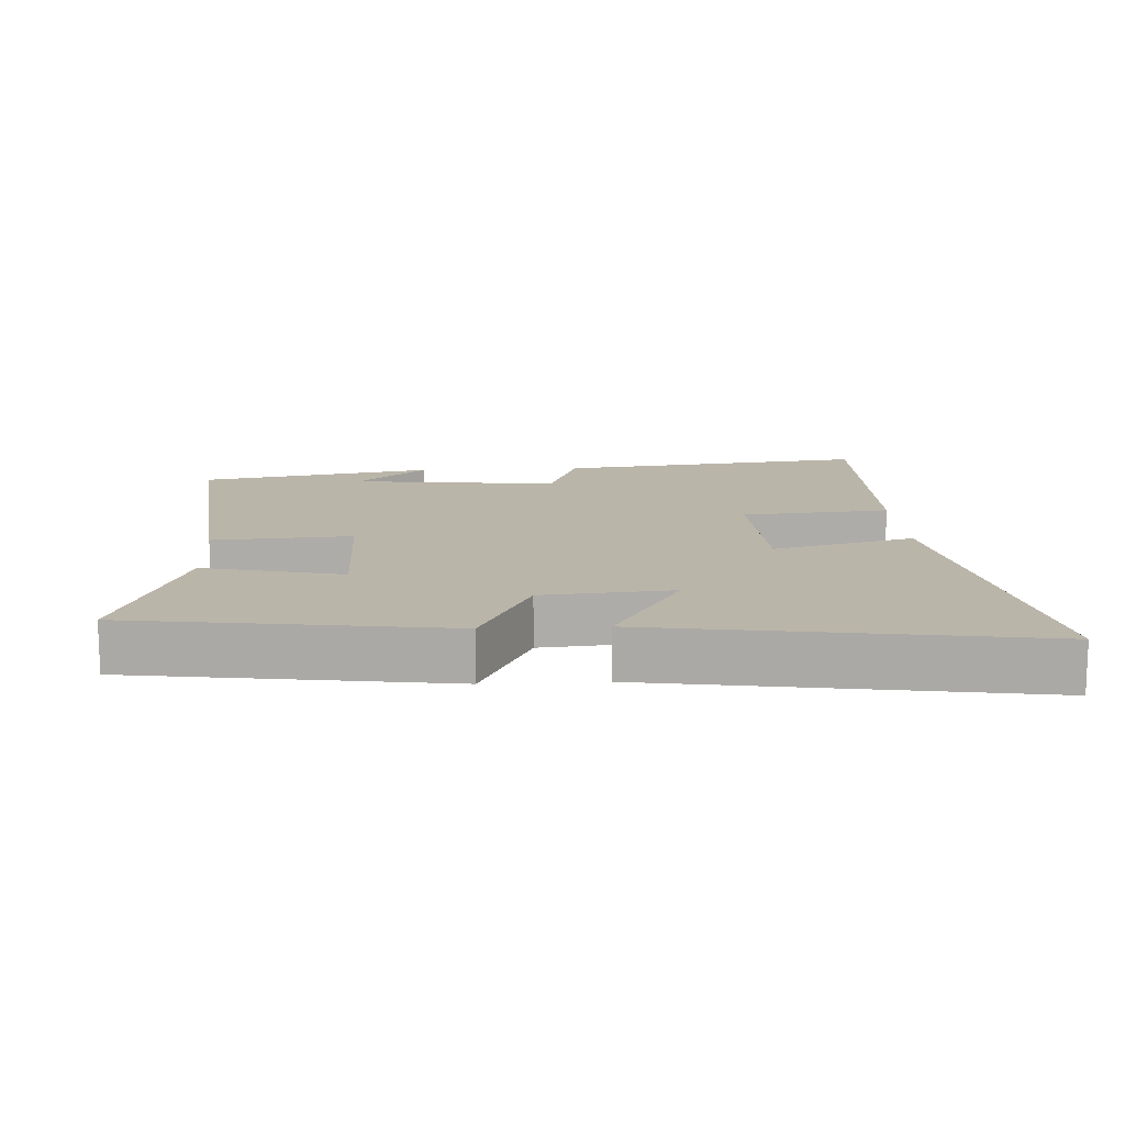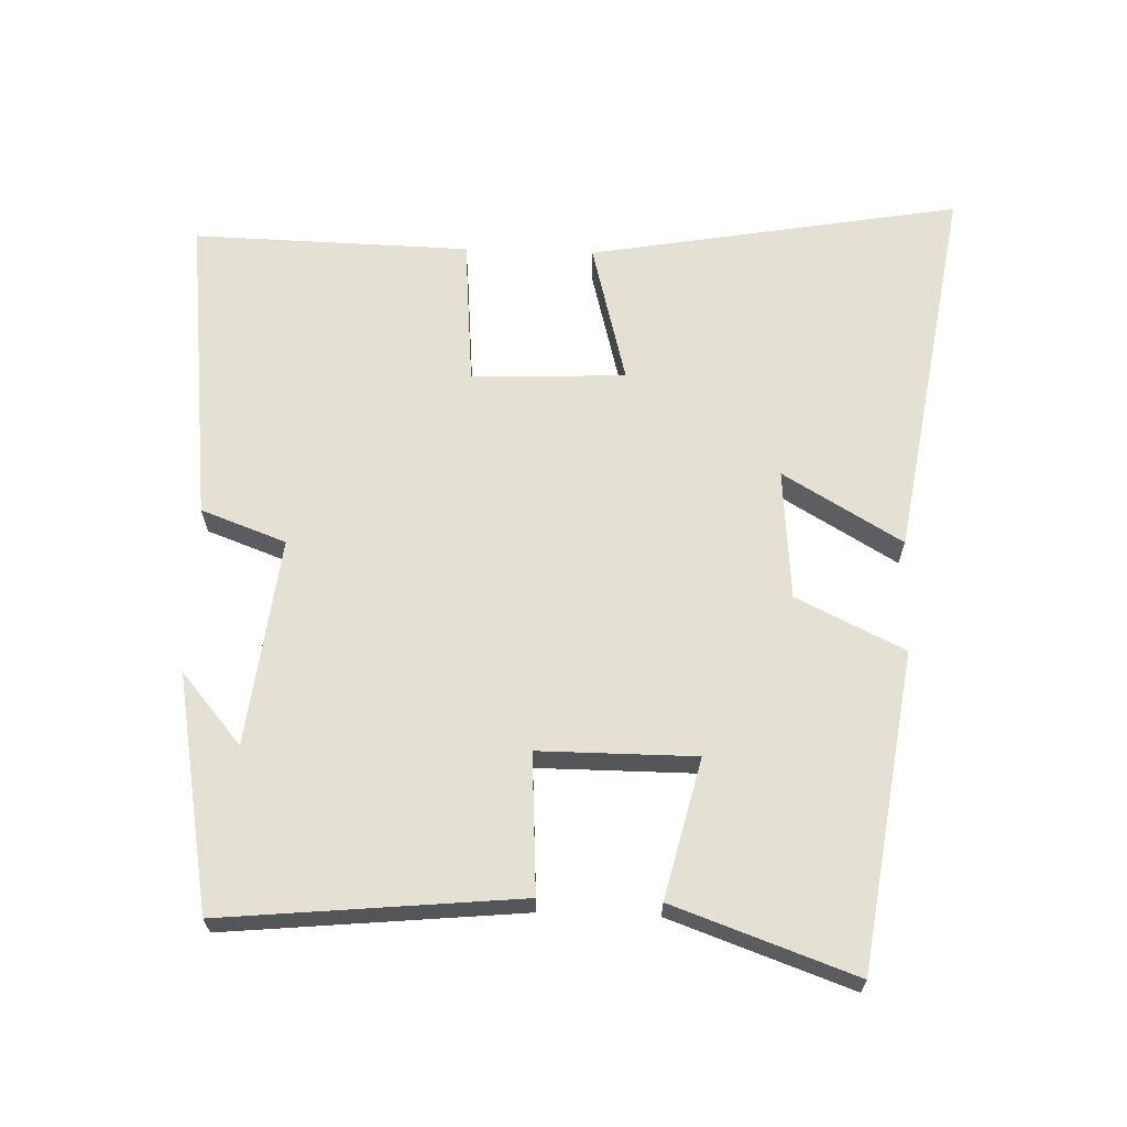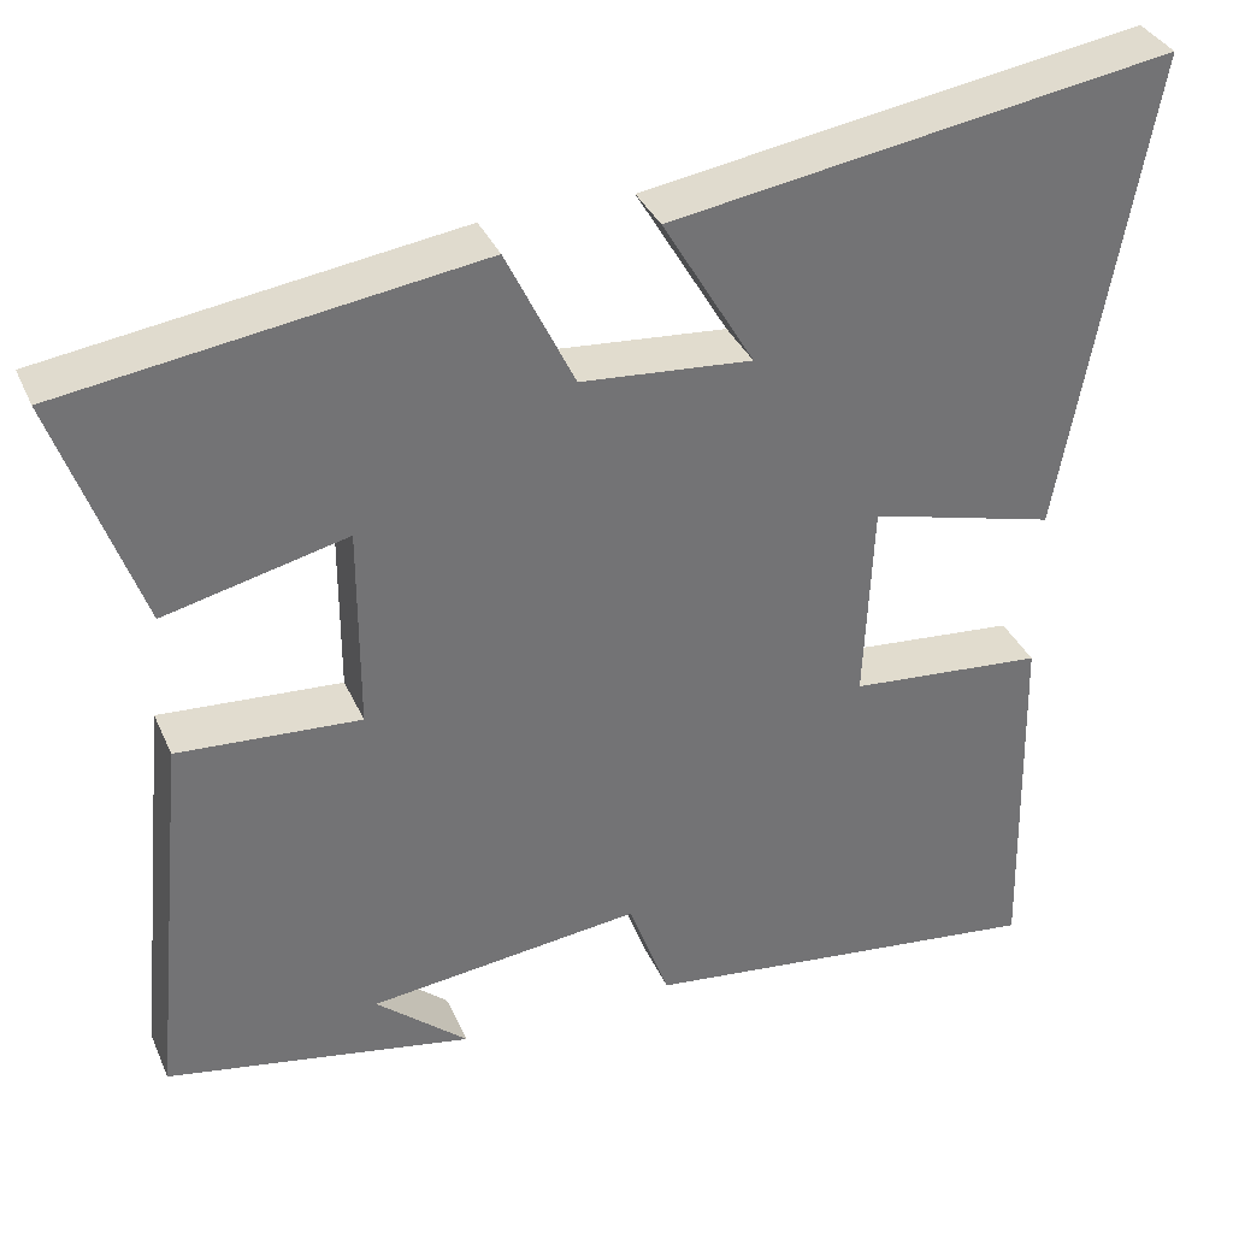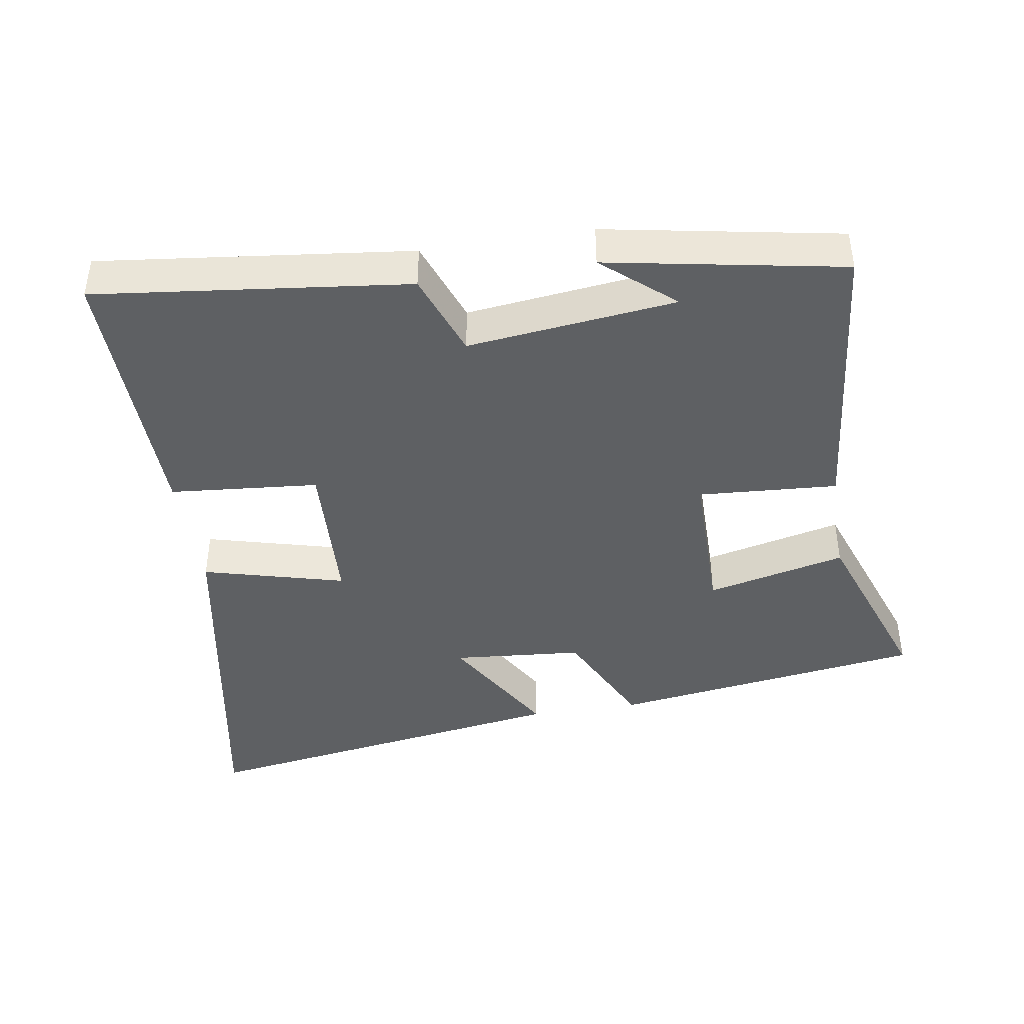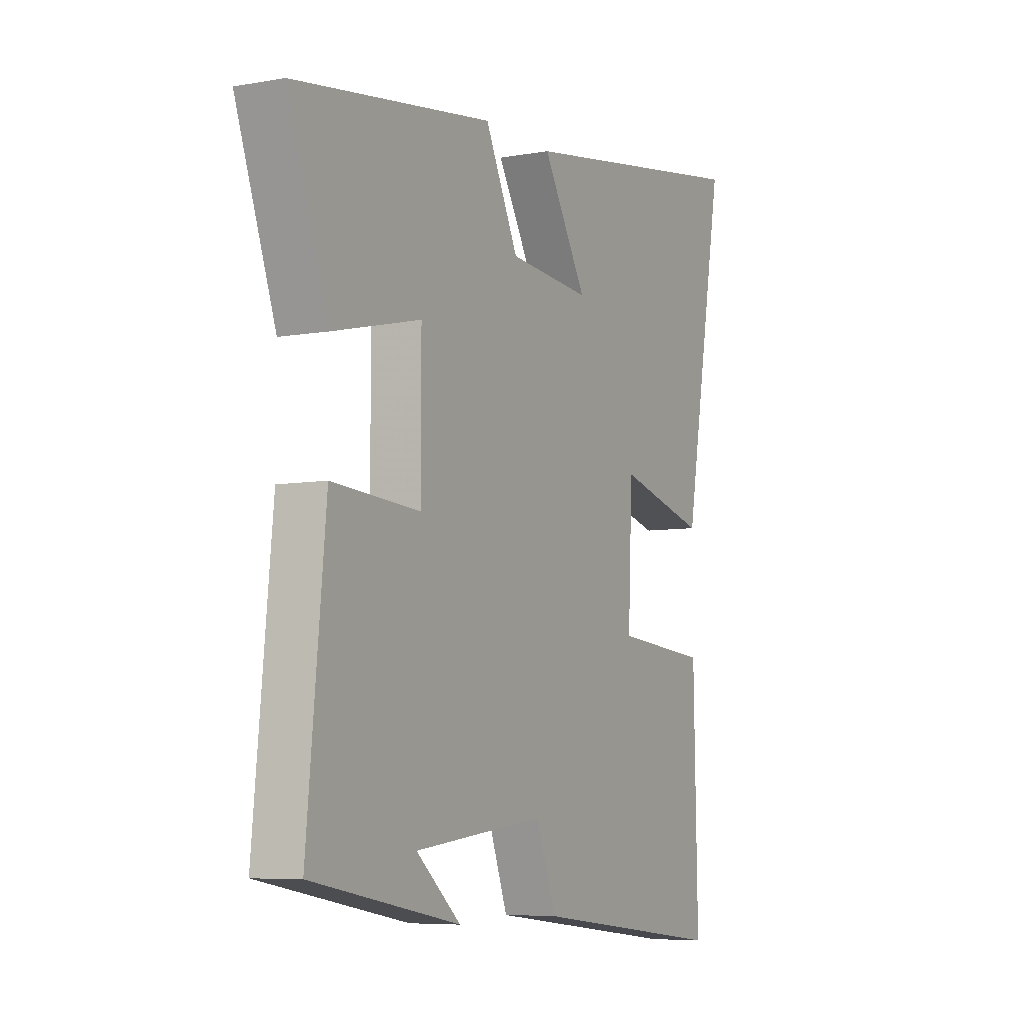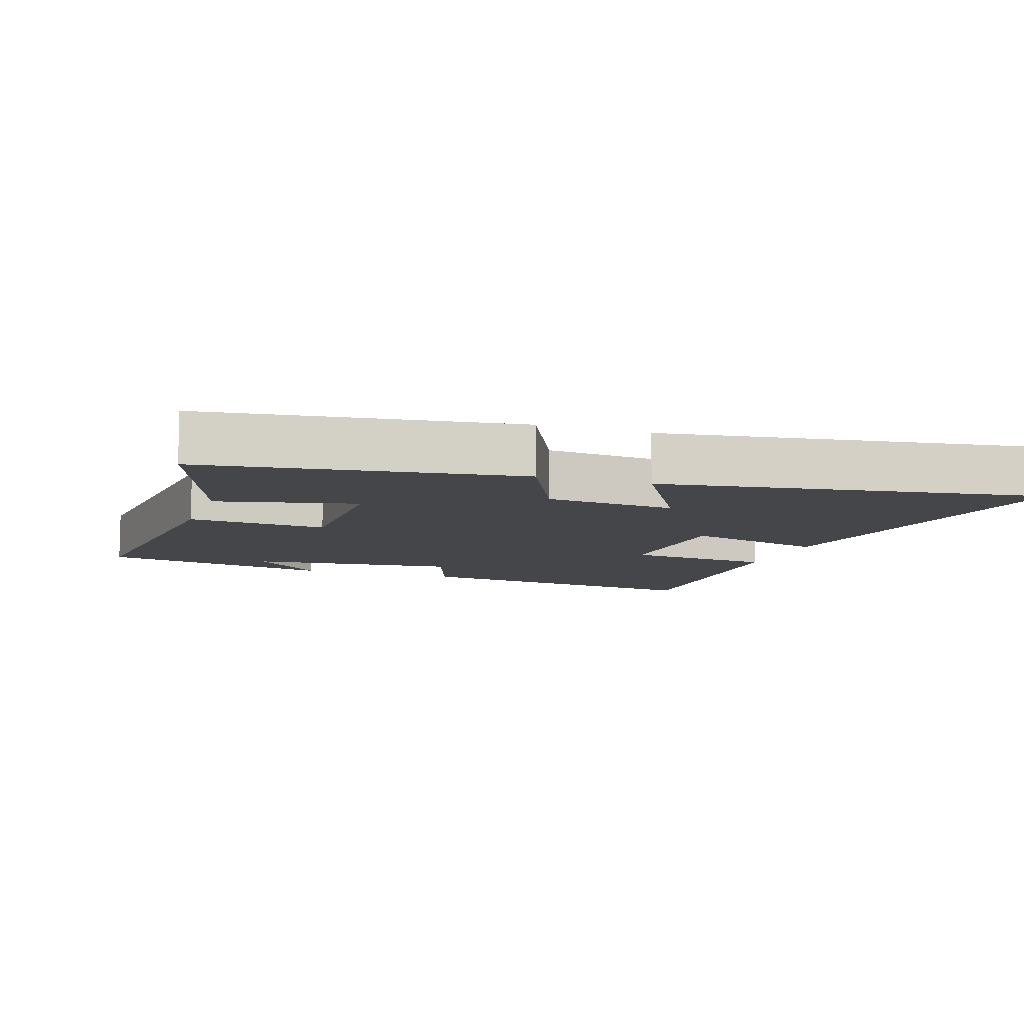
<metadata>
{"format":"obj","ext":"obj","renderer":"f3d","projection":"perspective","resolution":1024,"background":"white","views":[{"elev":13.5,"azim":-3.2,"up":"+Y"},{"elev":65.5,"azim":-88.0,"up":"+Y"},{"elev":35.1,"azim":-21.5,"up":"+Z"},{"elev":-42.3,"azim":-171.0,"up":"+Y"},{"elev":-6.7,"azim":-62.1,"up":"+Z"},{"elev":-9.4,"azim":-19.0,"up":"+Y"}]}
</metadata>
<code>
v -0.543 0.07 -0.437
v -0.5 0.07 -0.001
v -0.295 0.07 -0.014
v -0.295 0.07 0.216
v -0.5 0.07 0.167
v -0.594 0.07 0.433
v -0.131 0.07 0.5
v -0.054 0.07 0.341
v 0.138 0.07 0.325
v 0.035 0.07 0.5
v 0.597 0.07 0.589
v 0.5 0.07 0.044
v 0.291 0.07 0.099
v 0.281 0.07 -0.127
v 0.5 0.07 -0.146
v 0.509 0.07 -0.553
v 0.051 0.07 -0.5
v 0.005 0.07 -0.375
v -0.301 0.07 -0.411
v -0.197 0.07 -0.5
v -0.543 0 -0.437
v -0.5 0 -0.001
v -0.295 0 -0.014
v -0.295 0 0.216
v -0.5 0 0.167
v -0.594 0 0.433
v -0.131 0 0.5
v -0.054 0 0.341
v 0.138 0 0.325
v 0.035 0 0.5
v 0.597 0 0.589
v 0.5 0 0.044
v 0.291 0 0.099
v 0.281 0 -0.127
v 0.5 0 -0.146
v 0.509 0 -0.553
v 0.051 0 -0.5
v 0.005 0 -0.375
v -0.301 0 -0.411
v -0.197 0 -0.5
f 19 20 1
f 18 19 1 2
f 15 16 17 18
f 14 15 18
f 13 14 18
f 10 11 12 13
f 9 10 13
f 8 9 13 18
f 4 5 6 7
f 3 4 7 8
f 18 2 3
f 3 8 18
f 21 40 39
f 22 21 39 38
f 38 37 36 35
f 38 35 34
f 38 34 33
f 33 32 31 30
f 33 30 29
f 38 33 29 28
f 27 26 25 24
f 28 27 24 23
f 23 22 38
f 38 28 23
f 1 21 22 2
f 2 22 23 3
f 3 23 24 4
f 4 24 25 5
f 5 25 26 6
f 6 26 27 7
f 7 27 28 8
f 8 28 29 9
f 9 29 30 10
f 10 30 31 11
f 11 31 32 12
f 12 32 33 13
f 13 33 34 14
f 14 34 35 15
f 15 35 36 16
f 16 36 37 17
f 17 37 38 18
f 18 38 39 19
f 19 39 40 20
f 20 40 21 1

</code>
